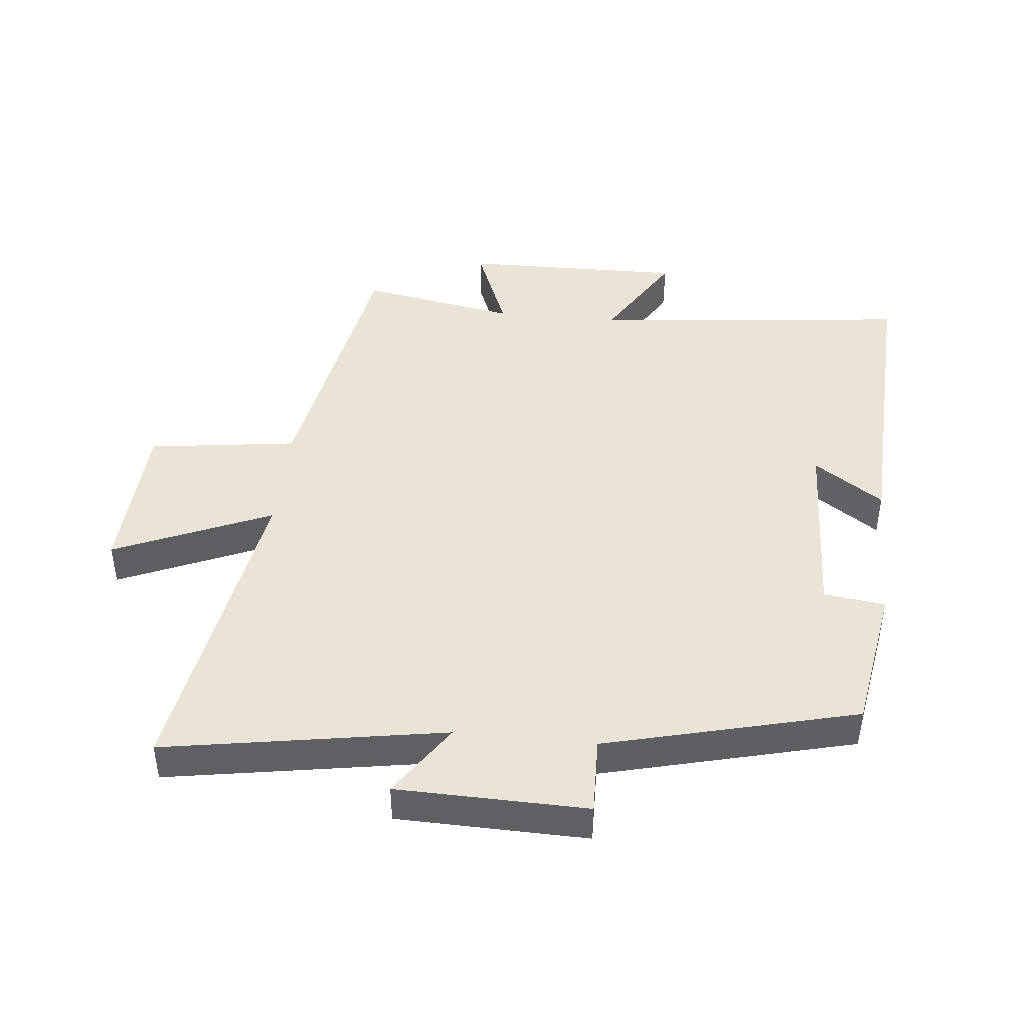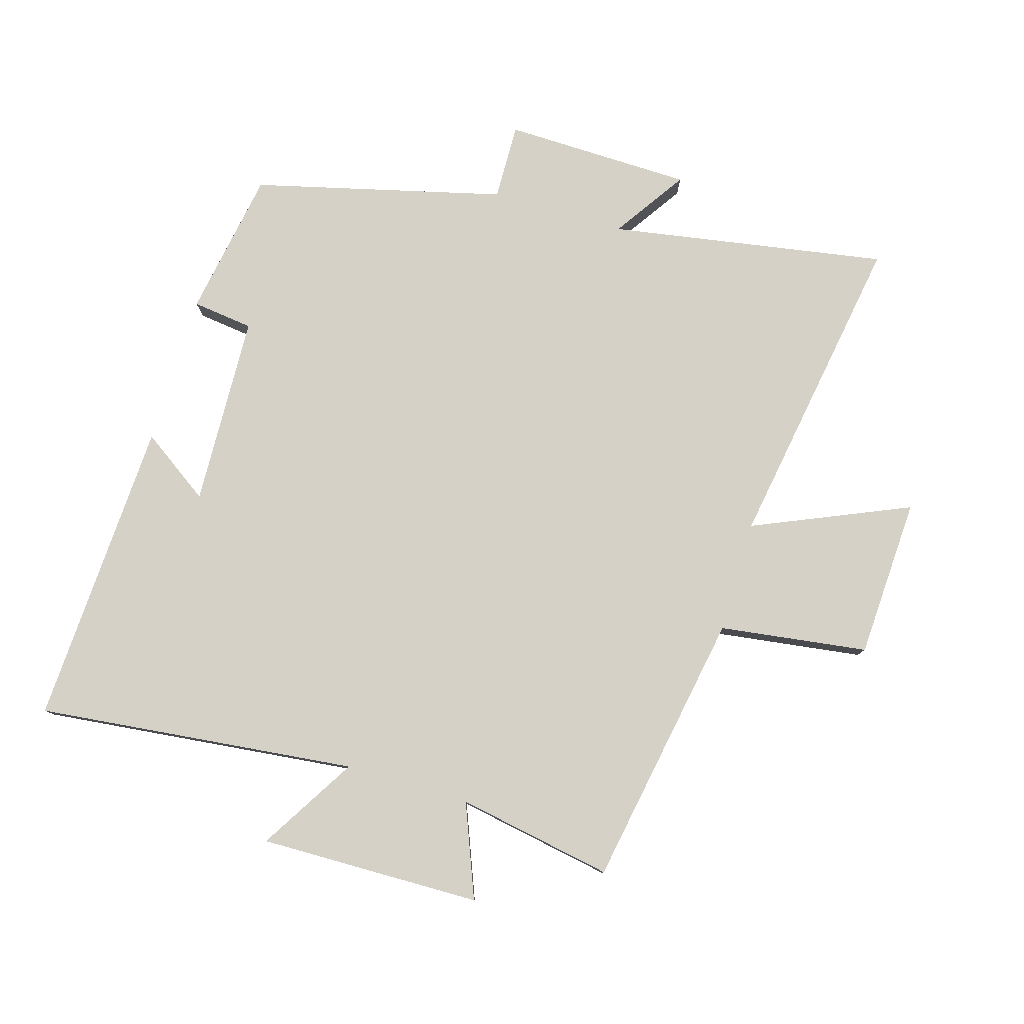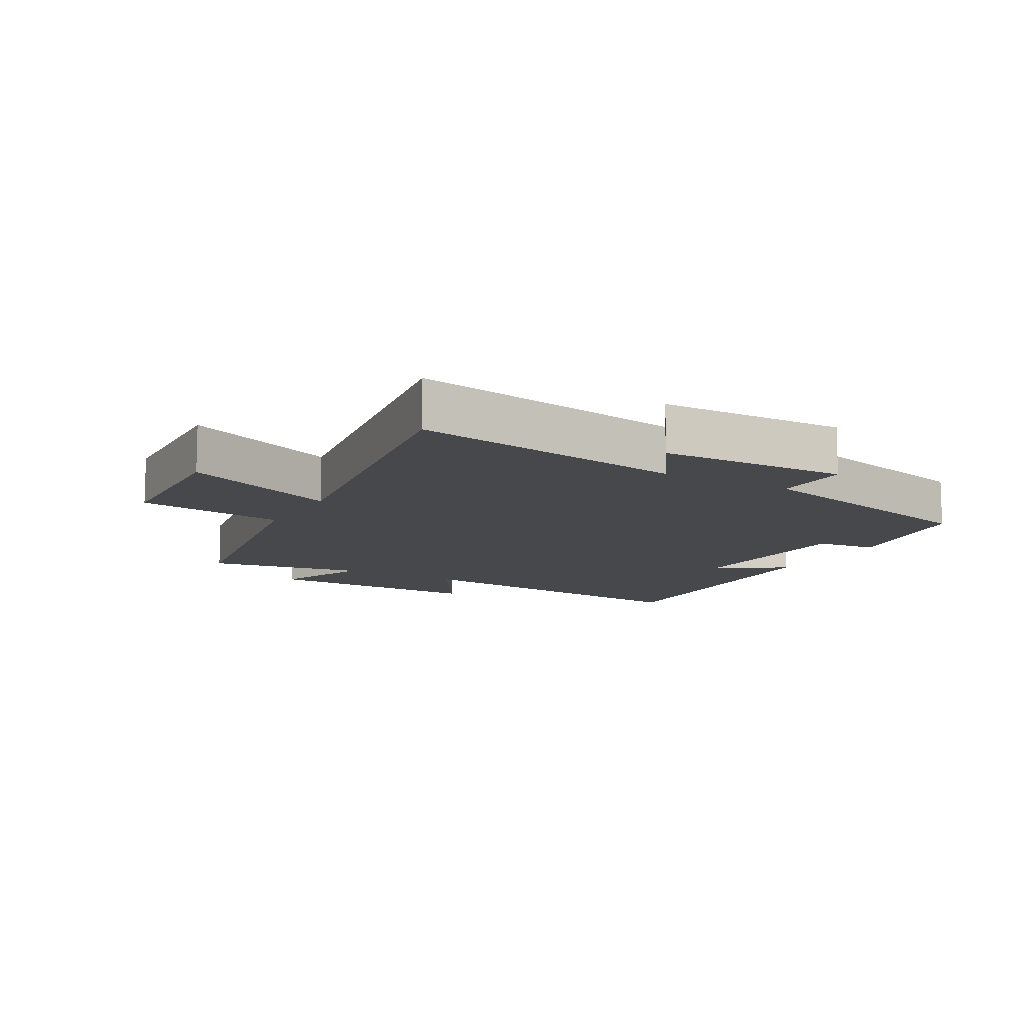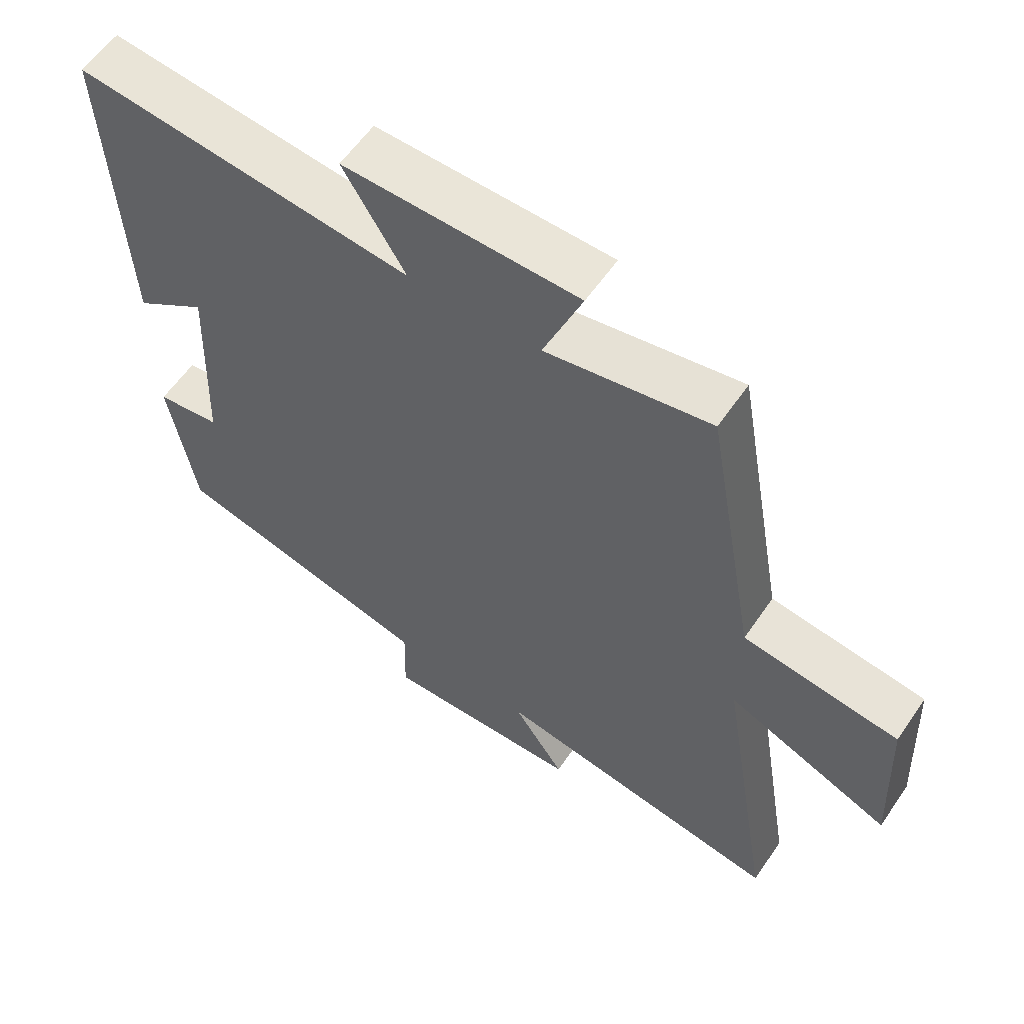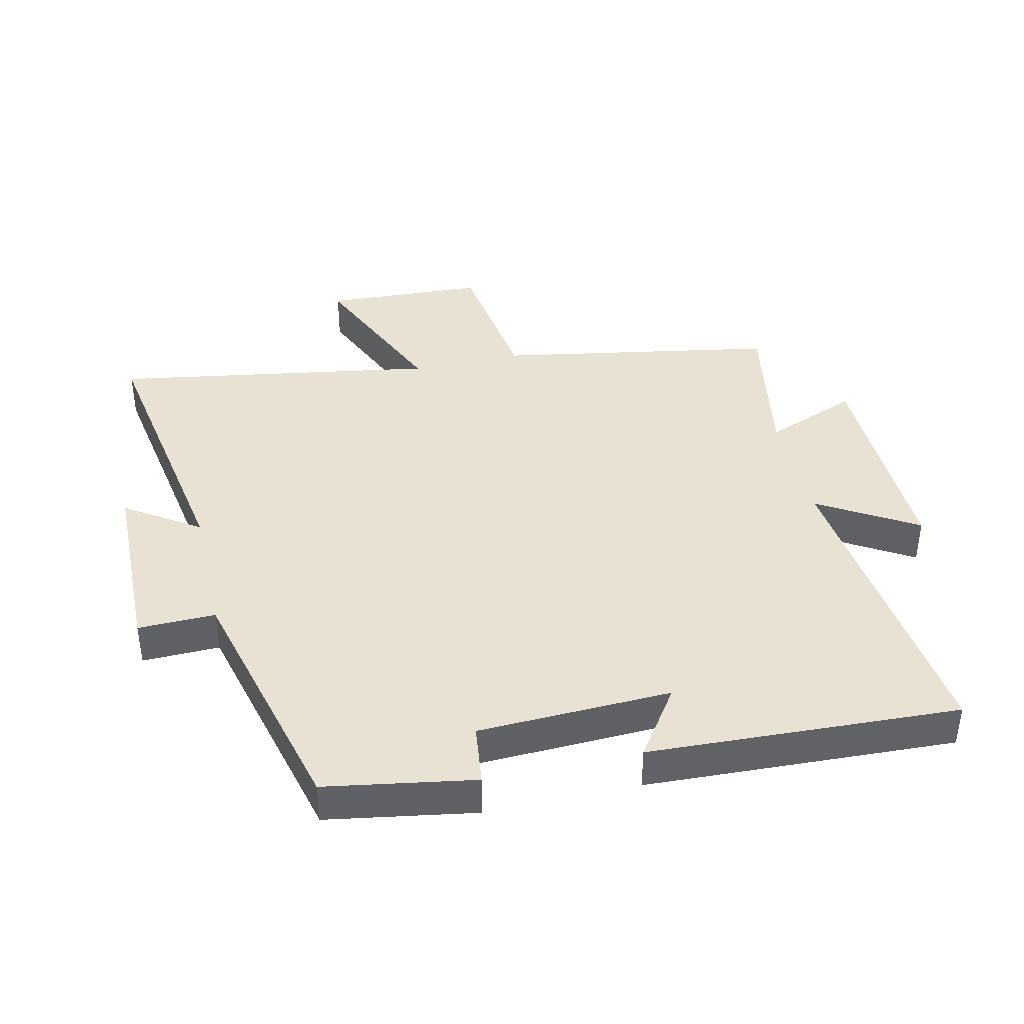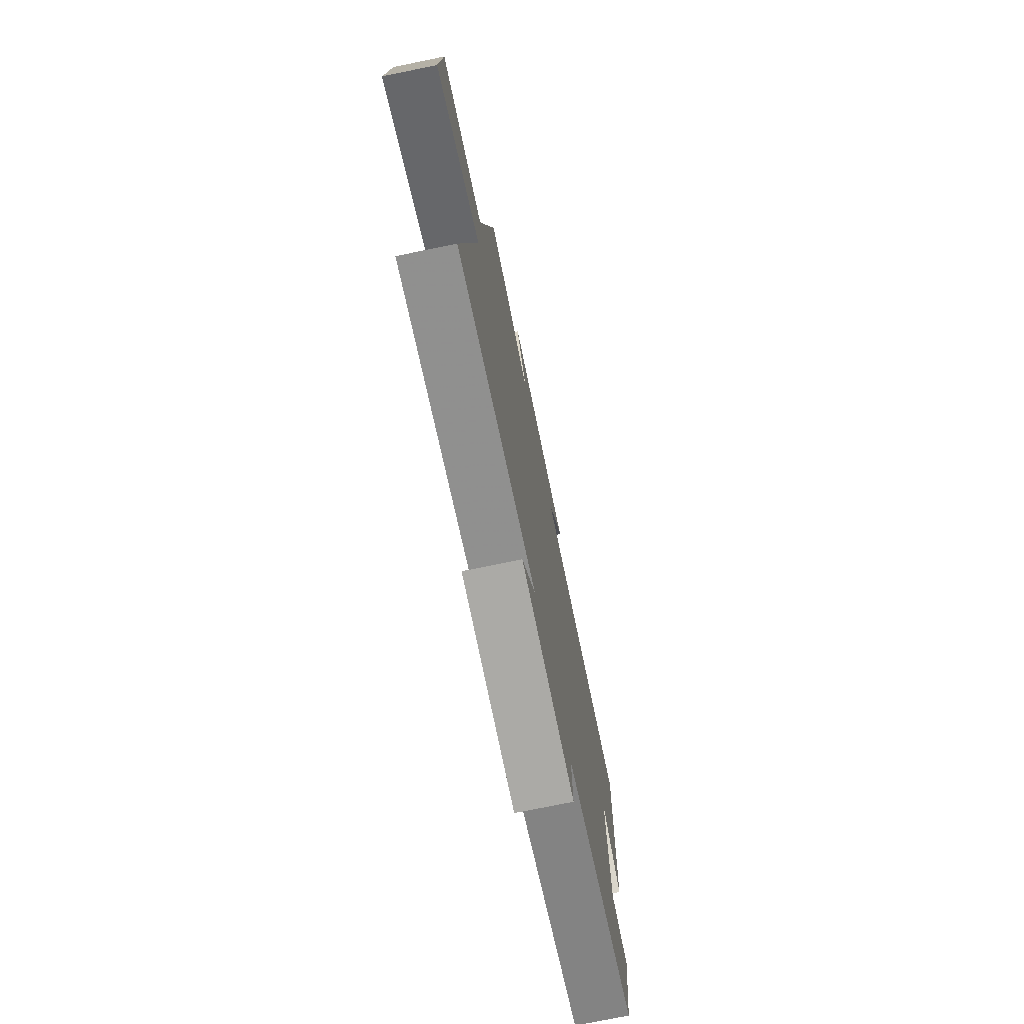
<metadata>
{"format":"obj","ext":"obj","renderer":"f3d","projection":"perspective","resolution":1024,"background":"white","views":[{"elev":43.9,"azim":-174.1,"up":"+Y"},{"elev":79.3,"azim":16.6,"up":"+Y"},{"elev":-11.1,"azim":150.4,"up":"+Y"},{"elev":58.8,"azim":34.2,"up":"+Z"},{"elev":40.0,"azim":-102.9,"up":"+Y"},{"elev":-74.7,"azim":101.6,"up":"+Z"}]}
</metadata>
<code>
v -0.461 0.07 -0.401
v -0.5 0.07 -0.169
v -0.404 0.07 -0.157
v -0.392 0.07 0.145
v -0.5 0.07 0.071
v -0.522 0.07 0.555
v -0.02 0.07 0.5
v -0.112 0.07 0.652
v 0.236 0.07 0.646
v 0.178 0.07 0.5
v 0.423 0.07 0.544
v 0.5 0.07 0.109
v 0.733 0.07 0.077
v 0.745 0.07 -0.175
v 0.5 0.07 -0.069
v 0.583 0.07 -0.574
v 0.147 0.07 -0.5
v 0.224 0.07 -0.615
v -0.072 0.07 -0.621
v -0.069 0.07 -0.5
v -0.461 0 -0.401
v -0.5 0 -0.169
v -0.404 0 -0.157
v -0.392 0 0.145
v -0.5 0 0.071
v -0.522 0 0.555
v -0.02 0 0.5
v -0.112 0 0.652
v 0.236 0 0.646
v 0.178 0 0.5
v 0.423 0 0.544
v 0.5 0 0.109
v 0.733 0 0.077
v 0.745 0 -0.175
v 0.5 0 -0.069
v 0.583 0 -0.574
v 0.147 0 -0.5
v 0.224 0 -0.615
v -0.072 0 -0.621
v -0.069 0 -0.5
f 17 18 19 20
f 17 20 1 2
f 15 16 17 2
f 12 13 14 15
f 10 11 12 15
f 7 8 9 10
f 7 10 15
f 4 5 6 7
f 3 4 7 15
f 2 3 15
f 40 39 38 37
f 22 21 40 37
f 22 37 36 35
f 35 34 33 32
f 35 32 31 30
f 30 29 28 27
f 35 30 27
f 27 26 25 24
f 35 27 24 23
f 35 23 22
f 1 21 22 2
f 2 22 23 3
f 3 23 24 4
f 4 24 25 5
f 5 25 26 6
f 6 26 27 7
f 7 27 28 8
f 8 28 29 9
f 9 29 30 10
f 10 30 31 11
f 11 31 32 12
f 12 32 33 13
f 13 33 34 14
f 14 34 35 15
f 15 35 36 16
f 16 36 37 17
f 17 37 38 18
f 18 38 39 19
f 19 39 40 20
f 20 40 21 1

</code>
